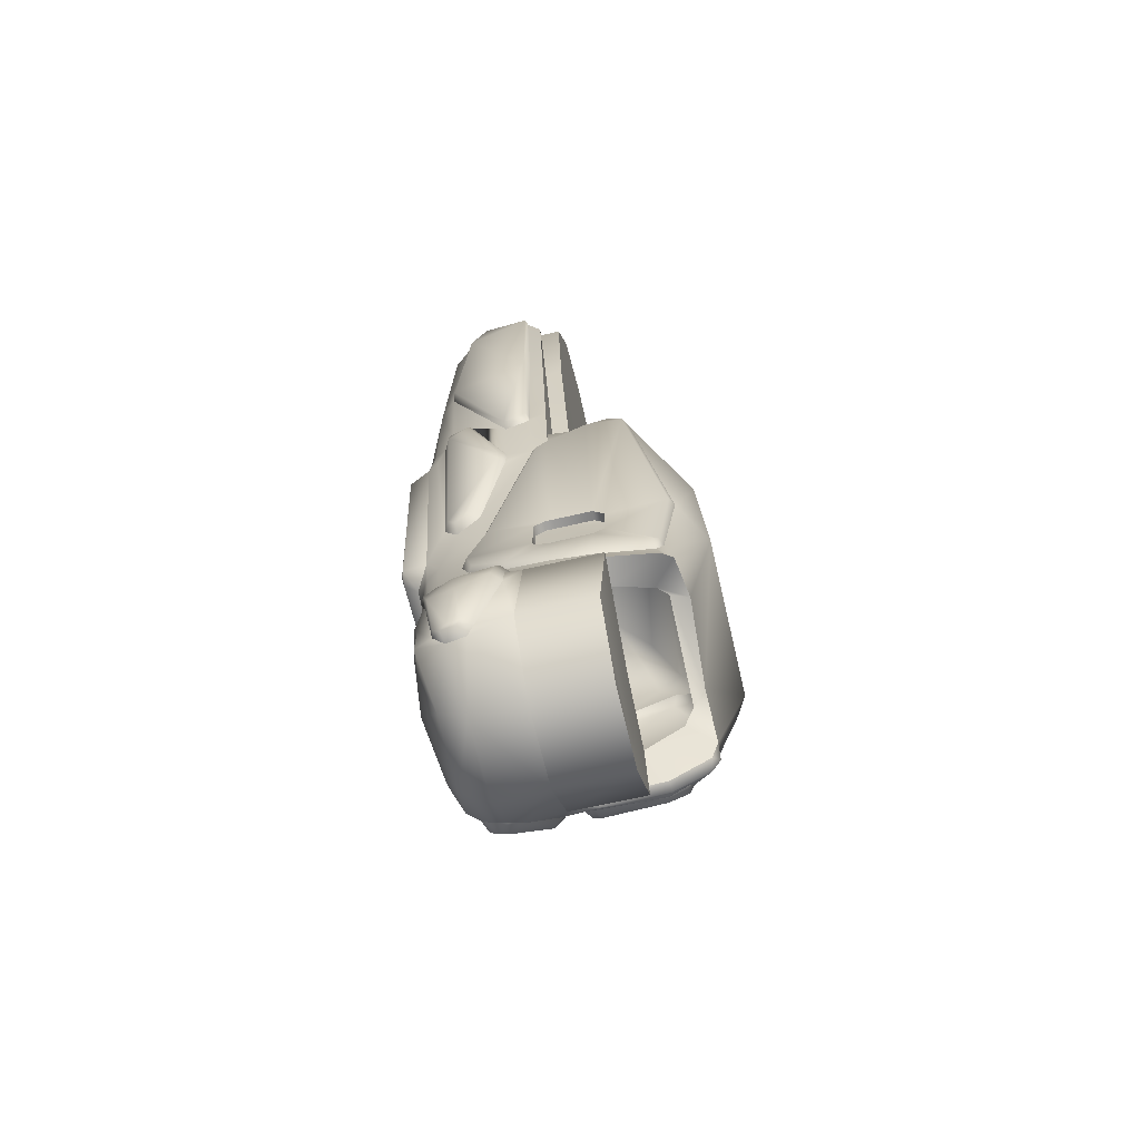
<metadata>
{"format":"obj","ext":"obj","renderer":"f3d","projection":"perspective","resolution":1024,"background":"white","views":[{"elev":-70.2,"azim":-77.2,"up":"+Z"}]}
</metadata>
<code>
v  0.0929 0.1426 -0.3493
v  0.0835 0.152 -0.3563
v  0.0922 0.1533 -0.319
v  -0.02 0.1578 -0.2968
v  -0.0235 0.1554 -0.2945
v  -0.0284 0.1555 -0.28
v  0.1111 0.1441 -0.2568
v  0.1174 0.1407 -0.2576
v  0.1182 0.1362 -0.2636
v  -0.0444 0.1551 -0.0727
v  -0.0576 0.151 -0.0736
v  -0.0709 0.1421 0.0018
v  0.0907 0.1289 -0.0048
v  0.1065 0.1415 -0.0727
v  0.0961 0.1504 -0.0732
v  -0.0324 0.143 -0.3472
v  -0.0291 0.1475 -0.2954
v  0.0743 0.1038 -0.4316
v  0.0953 0.1038 -0.3801
v  0.0903 0.0982 -0.38
v  0.0718 0.145 -0.4012
v  0.0793 0.1435 -0.4005
v  0.056 0.1322 -0.4594
v  -0.0162 0.1554 -0.3826
v  -0.0003 0.155 -0.4319
v  -0.0335 0.1503 -0.4336
v  0.0904 0.1508 -0.3587
v  -0.0283 0.1502 -0.3521
v  -0.0353 0.1494 -0.3543
v  -0.01 0.1583 -0.3579
v  -0.0266 0.1533 -0.3695
v  -0.0289 0.1514 -0.3608
v  -0.0343 0.1515 -0.3579
v  0.0953 0.1348 -0.3492
v  0.0975 0.1389 -0.3548
v  -0.0361 0.1356 -0.3502
v  -0.0458 0.0993 -0.3749
v  -0.0427 0.1024 -0.3591
v  0.0664 0.1484 -0.3998
v  0.082 0.1625 -0.2843
v  -0.0061 0.1621 -0.2958
v  -0.0169 0.1625 -0.2904
v  0.0475 0.1293 -0.4655
v  0.0225 0.1392 -0.478
v  0.044 0.1418 -0.4569
v  -0.0495 0.1426 -0.4106
v  -0.0403 0.1499 -0.4158
v  -0.0466 0.1452 -0.4352
v  -0.0573 0.0997 -0.4061
v  -0.0568 0.0903 -0.4063
v  -0.0462 0.0903 -0.3798
v  -0.0545 0.094 -0.4599
v  -0.0538 0.1136 -0.4607
v  -0.0504 0.1177 -0.4652
v  -0.0192 0.1393 -0.4769
v  -0.046 0.1454 -0.4561
v  -0.0286 0.1478 -0.4522
v  0.0264 0.0941 -0.4869
v  -0.0197 0.0944 -0.4902
v  -0.019 0.1238 -0.4898
v  0.027 0.1235 -0.4861
v  0.0096 0.1463 -0.4629
v  0.0536 0.1137 -0.461
v  0.0489 0.1209 -0.4665
v  -0.0433 0.1161 -0.2915
v  -0.0436 0.0837 -0.2961
v  -0.0624 0.0856 -0.2135
v  0.1039 0.079 -0.3539
v  0.1035 0.1038 -0.3551
v  0.1096 0.1281 -0.3208
v  -0.0648 0.1365 0.0324
v  -0.0525 0.1428 0.0311
v  -0.0581 0.1461 0.0098
v  0.0772 0.1012 0.0471
v  0.0823 0.1191 0.0346
v  0.0663 0.1128 0.0611
v  -0.0781 0.1235 0.0305
v  -0.0832 0.1198 0.0316
v  -0.0668 0.1132 0.0604
v  0.0891 0.0898 0.0133
v  0.1233 0.0891 -0.1598
v  0.1232 0.0971 -0.1714
v  0.1277 0.0981 -0.1643
v  -0.0148 0.1458 -0.4661
v  -0.0145 0.0689 0.0774
v  -0.0676 0.0696 -0.0621
v  0.0817 0.0696 -0.0419
v  0.03 0.148 -0.4507
v  -0.0377 0.1362 -0.268
v  -0.043 0.1215 -0.2612
v  -0.0468 0.1284 -0.2603
v  -0.0667 0.0799 -0.0665
v  -0.079 0.0843 -0
v  -0.0852 0.0803 -0.0097
v  0.0938 0.0876 -0.0094
v  0.095 0.0803 -0.0096
v  -0.0485 0.1569 -0.1645
v  -0.0423 0.1699 -0.1634
v  -0.027 0.1698 -0.2799
v  -0.0667 0.0891 -0.161
v  -0.0762 0.0884 -0.069
v  -0.08 0.0919 -0.0709
v  0.121 0.1215 -0.1559
v  0.125 0.1049 -0.2097
v  0.1277 0.1081 -0.2098
v  0.088 0.0687 -0.1316
v  0.1118 0.0574 -0.1446
v  0.1133 0.079 -0.1463
v  -0.0437 0.1361 -0.264
v  -0.0435 0.1407 -0.2583
v  0.1182 0.1316 -0.1482
v  0.1157 0.1429 -0.1599
v  0.1052 0.1562 -0.1477
v  -0.029 0.052 -0.3812
v  0.0563 0.0512 -0.4529
v  0.0531 0.052 -0.4068
v  0.0566 0.0932 -0.4521
v  0.0261 0.0521 -0.4877
v  -0.0382 0.0837 -0.2961
v  -0.0382 0.079 -0.2961
v  -0.038 0.0566 -0.3333
v  -0.0374 0.0502 -0.3268
v  -0.0436 0.0566 -0.2961
v  -0.0654 0.0553 -0.1982
v  -0.0635 0.079 -0.2086
v  -0.0477 0.0574 -0.3624
v  -0.0434 0.0566 -0.3333
v  -0.0435 0.0799 -0.3343
v  0.0624 0.0185 -0.4123
v  0.0662 0.0143 -0.4089
v  0.0595 0.014 -0.4022
v  -0.0604 0.1171 0.0596
v  -0.0556 0.1336 0.0536
v  -0.057 0.0483 -0.4071
v  -0.0548 0.052 -0.4607
v  -0.0199 0.0524 -0.491
v  -0.0276 0.0941 -0.3791
v  -0.0462 0.079 -0.3798
v  -0.061 0.0574 -0.1928
v  -0.0569 0.0617 -0.1776
v  -0.0593 0.079 -0.1792
v  -0.0582 0.1441 -0.1598
v  -0.0611 0.139 -0.1501
v  -0.0524 0.1518 -0.1497
v  -0.0343 0.1485 -0.2663
v  -0.0529 0.15 -0.1658
v  -0.065 0.1255 -0.1505
v  -0.0653 0.1396 -0.157
v  -0.0646 0.1407 -0.1605
v  -0.0622 0.109 -0.2138
v  -0.0196 0.1703 -0.2844
v  0.0962 0.1673 -0.2704
v  0.0775 0.1549 -0.0727
v  -0.0005 0.1483 -0.0053
v  -0.0808 0.0995 0.0408
v  0.0993 0.1268 -0.3434
v  0.099 0.1433 -0.3194
v  0.123 0.1082 -0.1676
v  0.1102 0.1395 -0.0717
v  0.1266 0.0909 -0.1588
v  0.1277 0.1038 -0.1643
v  -0.0856 0.0891 0.0117
v  -0.0882 0.0908 0.0156
v  0.1054 0.1536 -0.1362
v  -0.0595 0.1038 -0.2042
v  -0.0655 0.1039 -0.1699
v  0.1233 0.079 -0.2014
v  0.1217 0.0385 -0.1865
v  0.127 0.041 -0.1924
v  0.1233 0.079 -0.1726
v  0.1229 0.0483 -0.1727
v  -0.0474 0.0685 -0.1589
v  -0.0462 0.0574 -0.3799
v  -0.0442 0.0569 -0.3688
v  -0.0436 0.079 -0.2961
v  -0.0661 0.0793 -0.1555
v  -0.0777 0.0799 -0.0665
v  -0.0401 0.1277 -0.3198
v  -0.0422 0.1233 -0.3399
v  -0.043 0.0901 -0.3268
v  -0.0602 0.079 -0.201
v  -0.059 0.0881 -0.2066
v  -0.0581 0.1048 -0.2132
v  -0.0453 0.1049 -0.3547
v  -0.0433 0.0882 -0.3314
v  -0.0376 0.0902 -0.3268
v  -0.0379 0.0897 -0.3001
v  0.0665 0.0904 -0.4298
v  0.0667 0.09 -0.4288
v  0.097 0.0914 -0.0068
v  0.0729 0.1585 -0.3491
v  0.0478 0.1523 -0.3948
v  -0.0455 0.0792 -0.368
v  0.0515 0.1329 0.0579
v  0.0212 0.1378 0.0604
v  0.0244 0.1282 0.0761
v  0.037 0.1405 0.0444
v  -0.0559 0.0689 0.0559
v  -0.079 0.069 -0
v  0.0559 0.0689 0.0559
v  0.079 0.0689 -0
v  0.0146 0.0689 0.0774
v  0.079 0.091 -0
v  0.0559 0.105 0.0559
v  0.1098 0.0876 -0.0663
v  0.089 0.079 -0.1318
v  0.1182 0.079 -0.1106
v  0.0816 0.0835 -0.0393
v  0.0933 0.1022 -0.3712
v  0.0951 0.0809 -0.3659
v  0.0927 0.0878 -0.3732
v  0.098 0.1031 -0.3586
v  0.1056 0.0303 -0.3349
v  0.1279 0.079 -0.2073
v  0.1031 0.1538 -0.2727
v  0.1081 0.1455 -0.2727
v  0.0967 0.1069 -0.3758
v  0.0692 0.0903 -0.429
v  0.0757 0.0884 -0.4169
v  0.072 0.083 -0.4251
v  0.1041 0.1552 -0.2602
v  0.1007 0.1665 -0.2631
v  0.0864 0.1683 -0.1467
v  0.1154 0.093 -0.0672
v  0.0957 0.1261 -0.004
v  -0.0559 0.105 0.0692
v  -0.0474 0.1199 0.0679
v  0.0066 0.1405 0.0841
v  0.0081 0.1464 0.0791
v  -0.0081 0.1464 0.0791
v  0.0131 0.1292 0.0841
v  0.0146 0.1088 0.0843
v  0.0085 0.1462 0.0297
v  0.0082 0.1464 0.0631
v  0.0146 0.1086 0.0774
v  0.0559 0.105 0.0692
v  -0.0131 0.1292 0.0774
v  -0.0131 0.1292 0.0841
v  -0.0145 0.1088 0.0843
v  0.0131 0.1292 0.0774
v  0.061 0.1173 0.059
v  0.0793 0.1211 0.0338
v  0.069 0.1374 0.0314
v  -0.0065 0.1405 0.0774
v  0 0.1302 0.0804
v  -0.0065 0.1405 0.0841
v  -0.0236 0.1254 0.0783
v  0.0066 0.1405 0.0774
v  -0.0145 0.1086 0.0774
v  -0.0559 0.105 0.0559
v  -0.0079 0.1465 0.0634
v  -0.0212 0.1378 0.0604
v  -0.0154 0.1434 0.0274
v  -0.0396 0.1399 0.0488
v  0.0154 0.1434 0.0274
v  0.0786 0.142 -0.0031
v  0.0641 0.1478 -0.0015
v  0.0544 0.1435 0.0267
v  -0.0075 0.1467 0.0293
v  -0.0822 0.13 -0.0108
v  -0.0698 0.1046 -0.1665
v  -0.0705 0.1402 -0.0717
v  -0.065 0.1421 -0.0717
v  -0.087 0.1273 -0.0122
v  -0.0589 0.1055 0.0685
v  -0.0704 0.0909 -0.1602
v  -0.0665 0.09 -0.1655
v  0.06 0.1054 0.0676
v  0.0972 0.1604 -0.2737
v  0.0545 0.1278 -0.4645
v  0.0576 0.1199 -0.4621
v  0.1224 0.1357 -0.1535
v  0.1176 0.123 -0.2607
v  0.1211 0.1274 -0.2597
v  0.121 0.1407 -0.1597
v  0.1248 0.1274 -0.1576
v  0.1127 0.1356 -0.2682
v  0.1037 0.1322 -0.3211
v  -0.0427 0.0501 -0.3268
v  -0.0377 0.1712 -0.1599
v  -0.0338 0.1685 -0.1546
v  -0.0234 0.1712 -0.2802
v  -0.0368 0.1614 -0.1441
v  0.0886 0.1607 -0.1317
v  0.0781 0.1683 -0.1402
v  0.0951 0.1609 -0.1457
v  0.0955 0.1712 -0.265
v  0.0808 0.1712 -0.1449
v  0.0491 0.1348 -0.459
v  0.1278 0.0841 -0.2105
v  0.1218 0.1078 -0.2708
v  0.117 0.1117 -0.2684
v  0.1233 0.0875 -0.2083
v  0.1055 0.1234 -0.3419
v  0.0988 0.079 -0.3562
v  0.0692 0.079 -0.429
v  0.0693 0.0993 -0.4309
v  0.0951 0.1453 -0.3542
v  0.0558 0.1227 -0.4644
v  -0.0234 0.1549 -0.353
v  -0.0392 0.1254 -0.342
v  -0.0342 0.1315 -0.3179
v  -0.0433 0.0896 -0.3001
v  -0.0379 0.1211 -0.2904
v  -0.0359 0.1338 -0.2931
v  -0.0634 0.1085 -0.2082
v  -0.0687 0.1274 -0.1582
v  -0.0373 0.1441 -0.2567
v  -0.0479 0.079 -0.3635
v  -0.0482 0.0787 -0.1598
v  -0.0646 0.041 -0.1923
v  -0.0599 0.0437 -0.1874
v  -0.0382 0.0566 -0.2961
v  0.1025 0.048 -0.1446
v  -0.0418 0.0416 -0.1563
v  -0.063 0.0331 -0.1946
v  -0.0574 0.0302 -0.191
v  -0.0584 0.035 -0.1874
v  -0.0305 0.0118 -0.2765
v  0.1174 0.0333 -0.1681
v  0.1251 0.0318 -0.1972
v  0.1121 0.0146 -0.2787
v  0.1055 0.0192 -0.321
v  -0.0438 0.0258 -0.1738
v  -0.0246 -0 -0.2383
v  0.1084 0.01 -0.2092
v  -0.0428 0.0501 -0.3026
v  -0.0365 0.0145 -0.2805
v  -0.0368 0.0245 -0.3601
v  -0.0387 0.0223 -0.3735
v  -0.0336 0.0163 -0.3703
v  -0.039 0.0221 -0.3514
v  -0.0345 0.0205 -0.3513
v  0.1191 0.0279 -0.1959
v  0.1058 0.0118 -0.2765
v  -0.0414 0.026 -0.3547
v  0.0876 -0.0041 -0.2863
v  0.0981 0.0018 -0.2878
v  -0.0122 -0.0035 -0.2958
v  -0.0191 0.0292 -0.3688
v  0.099 0.016 -0.3202
v  0.0994 0.03 -0.3386
v  -0.0128 0.0229 -0.3672
v  -0.0077 0.0126 -0.3638
v  0.0451 0.0229 -0.384
v  0.0388 0.0151 -0.3774
v  0.0514 0.0292 -0.3911
v  0.0801 0.0304 -0.4024
v  0.0956 0.0323 -0.354
v  0.0799 0.017 -0.3789
v  0.083 0.0332 -0.4042
v  0.0793 0.0451 -0.4187
v  0.0951 0.085 -0.3782
v  0.0753 0.0329 -0.4117
v  0.0807 0.0347 -0.4111
v  0.0688 0.0197 -0.4149
v  0.0707 0.0413 -0.4249
v  0.0755 0.044 -0.4201
v  0.0989 0.0426 -0.3522
v  0.0793 0.085 -0.4185
v  0.0783 0.079 -0.4229
v  0.1016 0.0407 -0.3569
v  0.0982 0.079 -0.3718
v  0.0998 0.0353 -0.3594
v  0.0647 0.0418 -0.424
v  0.0649 0.079 -0.4263
v  -0.0619 0.0985 -0.4308
v  -0.0544 0.1421 -0.4083
v  -0.0509 0.1045 -0.3754
v  -0.0584 0.1191 -0.4608
v  -0.0568 0.1209 -0.4632
v  -0.0612 0.1038 -0.4044
v  -0.0667 0.1038 -0.4294
v  -0.0488 0.1289 -0.4648
v  -0.0499 0.1353 -0.4571
v  -0.0548 0.13 -0.463
v  -0.0392 0.1377 -0.3513
v  -0.0571 0.1385 -0.434
v  -0.0612 0.1369 -0.4336
v  -0.0608 0.125 -0.4082
v  -0.0377 0.1443 -0.3519
v  -0.064 0.1226 -0.433
v  -0.0546 0.134 -0.4589
v  -0.057 0.1269 -0.4599
v  -0.0381 0.0799 -0.3342
v  -0.0379 0.0883 -0.3314
v  -0.0375 0.0502 -0.3026
o CylinderDAE
g CylinderDAE
f 1 2 3
f 4 5 6
f 7 8 9
f 10 11 12
f 13 14 15
f 16 17 5
f 18 19 20
f 21 22 23
f 24 25 26
f 27 2 1
f 16 28 29
f 30 24 31
f 28 32 33
f 1 34 35
f 36 37 38
f 21 39 2
f 40 41 42
f 43 44 45
f 46 47 48
f 49 50 51
f 52 53 54
f 55 56 57
f 58 59 60
f 44 61 60
f 62 44 55
f 61 44 43
f 63 58 64
f 65 66 67
f 68 69 70
f 71 72 73
f 74 75 76
f 77 78 79
f 75 74 80
f 81 82 83
f 25 84 57
f 25 57 26
f 85 86 87
f 25 62 84
f 25 88 62
f 89 90 91
f 92 93 94
f 95 80 96
f 97 98 99
f 100 101 102
f 103 104 105
f 106 107 108
f 89 109 110
f 111 112 113
f 114 115 116
f 117 118 58
f 66 119 120
f 121 122 120
f 123 124 125
f 126 127 128
f 129 130 131
f 132 133 71
f 134 118 115
f 52 134 50
f 59 135 52
f 59 118 136
f 137 138 51
f 50 137 51
f 50 114 137
f 139 140 141
f 142 143 144
f 145 146 97
f 147 143 148
f 149 110 150
f 42 151 152
f 153 10 154
f 79 78 155
f 156 1 157
f 103 158 82
f 159 160 161
f 162 155 163
f 164 15 14
f 165 166 147
f 167 168 169
f 97 146 144
f 167 170 171
f 141 140 172
f 138 173 174
f 175 125 67
f 176 177 101
f 178 179 180
f 125 181 182
f 182 183 90
f 184 185 180
f 180 186 187
f 107 171 170
f 117 188 189
f 190 80 95
f 191 30 41
f 192 24 30
f 88 192 39
f 51 138 193
f 194 195 196
f 194 197 195
f 198 199 86
f 200 87 201
f 87 200 202
f 203 204 200
f 101 177 94
f 205 95 96
f 134 115 114
f 115 118 117
f 206 108 207
f 206 207 208
f 44 62 88
f 209 210 211
f 69 212 156
f 39 192 191
f 213 68 214
f 215 216 157
f 22 27 217
f 27 35 217
f 118 134 135
f 135 136 118
f 135 134 52
f 136 135 59
f 58 118 59
f 114 138 137
f 114 173 138
f 134 114 50
f 218 219 220
f 115 117 116
f 221 222 223
f 224 159 225
f 208 207 96
f 93 199 198
f 132 226 227
f 228 229 230
f 196 231 232
f 233 234 195
f 235 204 236
f 237 238 239
f 85 202 235
f 240 235 232
f 231 196 229
f 241 242 243
f 244 237 245
f 237 244 246
f 228 246 244
f 239 238 247
f 248 240 231
f 196 232 236
f 238 246 230
f 248 244 245
f 248 245 240
f 202 200 204
f 235 240 245
f 198 86 85
f 249 239 226
f 204 203 74
f 203 96 80
f 85 249 250
f 230 251 252
f 253 154 73
f 252 253 254
f 154 233 255
f 243 256 257
f 255 195 197
f 255 258 257
f 133 132 227
f 256 243 242
f 229 234 251
f 258 255 197
f 258 197 194
f 195 234 229
f 253 259 154
f 259 233 154
f 253 72 254
f 234 233 259
f 259 253 252
f 12 260 77
f 93 250 155
f 133 254 72
f 94 93 162
f 261 262 263
f 102 101 162
f 262 264 260
f 132 79 265
f 102 163 264
f 102 262 261
f 100 266 267
f 78 77 260
f 78 264 163
f 261 166 267
f 267 181 176
f 265 155 250
f 82 81 170
f 207 170 81
f 242 75 225
f 241 236 268
f 204 74 268
f 242 241 76
f 159 14 13
f 205 224 190
f 161 158 14
f 81 160 224
f 82 158 161
f 40 3 191
f 269 221 215
f 270 23 271
f 64 43 270
f 112 111 272
f 273 274 105
f 45 39 21
f 105 275 276
f 216 7 277
f 273 278 277
f 273 277 9
f 111 103 276
f 112 275 8
f 279 122 121
f 280 98 281
f 282 99 98
f 151 99 282
f 283 284 285
f 97 283 281
f 284 286 223
f 269 152 222
f 42 6 99
f 287 288 223
f 223 288 285
f 222 152 287
f 287 282 280
f 288 280 281
f 151 282 287
f 283 10 153
f 283 144 11
f 256 15 153
f 111 14 158
f 164 113 286
f 22 21 2
f 216 277 278
f 15 164 284
f 112 7 221
f 23 18 271
f 286 113 221
f 289 23 270
f 290 291 292
f 292 291 70
f 22 19 18
f 104 293 292
f 273 292 278
f 167 293 104
f 214 290 293
f 34 1 156
f 221 7 216
f 278 70 294
f 69 68 295
f 218 220 296
f 63 297 117
f 34 156 212
f 27 298 35
f 64 299 271
f 63 271 18
f 34 209 217
f 19 217 209
f 239 247 227
f 247 252 227
f 227 252 254
f 143 263 11
f 283 97 144
f 260 12 11
f 41 30 300
f 16 301 302
f 301 38 184
f 143 147 166
f 42 4 6
f 41 4 42
f 182 267 166
f 182 165 183
f 303 66 65
f 302 304 305
f 145 17 89
f 304 90 89
f 17 302 305
f 149 306 307
f 142 308 110
f 110 91 150
f 109 91 110
f 183 165 306
f 142 149 148
f 90 183 150
f 165 147 307
f 304 65 67
f 148 149 307
f 308 142 146
f 38 193 309
f 178 65 304
f 128 185 184
f 301 179 178
f 108 170 207
f 176 310 92
f 86 199 93
f 176 181 141
f 176 141 310
f 311 312 139
f 175 120 313
f 181 125 124
f 193 174 126
f 208 203 201
f 106 314 107
f 312 315 140
f 316 317 318
f 319 317 316
f 168 171 320
f 321 169 168
f 320 171 107
f 322 323 213
f 315 314 106
f 140 315 172
f 206 208 87
f 172 86 92
f 106 87 86
f 324 320 314
f 324 325 326
f 312 318 315
f 318 312 311
f 327 328 316
f 329 330 331
f 328 332 333
f 320 326 334
f 335 322 321
f 174 329 336
f 311 124 316
f 325 324 317
f 330 173 114
f 174 173 330
f 337 338 326
f 332 336 329
f 319 339 325
f 337 326 325
f 324 315 318
f 330 340 331
f 341 323 322
f 68 213 342
f 342 213 323
f 212 295 210
f 333 331 339
f 340 343 344
f 343 345 346
f 331 344 339
f 346 337 339
f 346 131 337
f 347 131 346
f 335 334 326
f 348 349 350
f 351 352 353
f 38 37 51
f 117 297 218
f 20 211 219
f 338 341 335
f 348 354 355
f 354 356 357
f 358 357 296
f 356 354 348
f 131 130 350
f 295 342 359
f 349 359 342
f 220 219 360
f 358 220 361
f 359 362 363
f 358 352 355
f 211 210 363
f 348 351 364
f 359 349 364
f 219 211 353
f 365 366 296
f 356 129 365
f 347 129 131
f 356 130 129
f 129 347 116
f 366 365 116
f 300 31 32
f 17 145 6
f 24 26 47
f 28 5 4
f 57 56 48
f 31 47 46
f 53 52 367
f 52 50 367
f 32 46 368
f 49 37 369
f 49 367 50
f 53 370 371
f 49 372 373
f 48 47 26
f 374 54 371
f 375 374 376
f 36 377 369
f 375 378 48
f 378 379 368
f 301 16 36
f 380 372 369
f 381 29 33
f 380 382 373
f 383 376 384
f 379 382 380
f 368 380 377
f 370 373 382
f 384 371 370
f 379 383 384
f 376 371 384
f 36 16 381
f 53 367 373
f 378 375 383
f 56 55 374
f 55 60 374
f 60 59 54
f 185 128 385
f 128 127 121
f 180 185 386
f 303 187 119
f 279 327 387
f 327 123 313
f 336 332 279
f 123 327 316
f 218 188 117
f 189 218 296
f 157 1 3
f 277 7 9
f 73 10 12
f 256 13 15
f 28 16 5
f 297 18 20
f 289 21 23
f 25 24 192
f 192 88 25
f 298 27 1
f 381 16 29
f 300 30 31
f 29 28 33
f 298 1 35
f 301 36 38
f 269 40 42
f 289 43 45
f 378 46 48
f 37 49 51
f 59 52 54
f 84 55 57
f 61 58 60
f 55 44 60
f 84 62 55
f 64 61 43
f 58 63 117
f 58 61 64
f 291 290 214
f 68 70 291
f 70 69 294
f 291 214 68
f 12 71 73
f 268 74 76
f 132 77 79
f 80 225 75
f 225 80 190
f 160 81 83
f 202 85 87
f 109 89 91
f 177 92 94
f 6 97 99
f 266 100 102
f 276 103 105
f 206 106 108
f 308 89 110
f 164 111 113
f 175 66 120
f 120 385 121
f 385 186 386
f 120 119 187
f 387 313 120
f 120 122 387
f 120 186 385
f 186 120 187
f 175 123 125
f 309 126 128
f 77 132 71
f 181 139 141
f 146 142 144
f 6 145 97
f 307 147 148
f 306 149 150
f 269 42 152
f 154 257 153
f 10 73 154
f 265 79 155
f 278 156 157
f 104 103 82
f 160 159 224
f 160 83 161
f 111 164 14
f 214 167 169
f 168 167 171
f 310 141 172
f 193 138 174
f 66 175 67
f 100 176 101
f 303 178 180
f 67 125 182
f 304 182 90
f 179 184 180
f 303 180 187
f 108 107 170
f 116 117 189
f 40 191 41
f 191 192 30
f 45 88 39
f 38 51 193
f 241 194 196
f 201 203 200
f 162 101 94
f 207 205 96
f 45 44 88
f 20 209 211
f 294 69 156
f 2 39 191
f 169 213 214
f 3 215 157
f 19 22 217
f 286 221 223
f 190 224 225
f 203 208 96
f 250 93 198
f 246 228 230
f 255 233 195
f 232 235 236
f 249 237 239
f 249 85 235
f 231 240 232
f 228 231 229
f 194 241 243
f 238 237 246
f 248 228 244
f 228 248 231
f 241 196 236
f 247 238 230
f 235 202 204
f 245 249 235
f 249 245 237
f 250 249 226
f 74 203 80
f 198 85 250
f 247 230 252
f 72 253 73
f 258 243 257
f 154 255 257
f 13 256 242
f 230 229 251
f 243 258 194
f 196 195 229
f 251 234 259
f 251 259 252
f 71 12 77
f 162 93 155
f 71 133 72
f 166 261 263
f 163 102 162
f 263 262 260
f 226 132 265
f 262 102 264
f 266 102 261
f 264 78 260
f 155 78 163
f 266 261 267
f 181 267 182
f 267 176 100
f 226 265 250
f 167 82 170
f 205 207 81
f 13 242 225
f 76 241 268
f 236 204 268
f 75 242 76
f 225 159 13
f 95 205 190
f 159 161 14
f 205 81 224
f 83 82 161
f 215 40 269
f 3 2 191
f 40 215 3
f 299 270 271
f 299 64 270
f 275 112 272
f 104 273 105
f 289 45 21
f 9 8 274
f 275 272 276
f 105 8 275
f 8 105 274
f 274 273 9
f 272 111 276
f 7 112 8
f 127 279 121
f 280 282 98
f 281 283 285
f 98 97 281
f 285 284 223
f 221 269 222
f 151 42 99
f 222 287 223
f 288 287 280
f 285 288 281
f 152 151 287
f 284 283 153
f 10 283 11
f 257 256 153
f 103 111 158
f 284 164 286
f 27 22 2
f 157 216 278
f 153 15 284
f 113 112 221
f 43 289 270
f 293 290 292
f 278 292 70
f 23 22 18
f 273 104 292
f 82 167 104
f 167 214 293
f 215 221 216
f 156 278 294
f 212 69 295
f 209 34 212
f 63 64 271
f 297 63 18
f 35 34 217
f 20 19 209
f 226 239 227
f 133 227 254
f 144 143 11
f 263 260 11
f 4 41 300
f 17 16 302
f 179 301 184
f 263 143 166
f 165 182 166
f 178 303 65
f 89 308 145
f 17 305 89
f 305 304 89
f 149 142 110
f 150 183 306
f 143 142 148
f 91 90 150
f 306 165 307
f 182 304 67
f 145 308 146
f 184 38 309
f 302 178 304
f 309 128 184
f 302 301 178
f 177 176 92
f 92 86 93
f 124 311 139
f 123 175 313
f 139 181 124
f 309 193 126
f 87 208 201
f 139 312 140
f 328 319 316
f 334 168 320
f 334 321 168
f 314 320 107
f 169 321 322
f 322 213 169
f 172 315 106
f 106 206 87
f 310 172 92
f 172 106 86
f 315 324 314
f 320 324 326
f 316 318 311
f 333 329 331
f 319 328 333
f 334 335 321
f 126 174 336
f 319 325 317
f 340 330 114
f 329 174 330
f 333 332 329
f 339 337 325
f 317 324 318
f 335 341 322
f 295 68 342
f 341 342 323
f 209 212 210
f 319 333 339
f 331 340 344
f 344 343 346
f 344 346 339
f 345 347 346
f 338 335 326
f 130 348 350
f 363 362 364
f 351 353 363
f 352 361 360
f 351 355 352
f 363 364 351
f 352 360 353
f 219 297 20
f 297 219 218
f 341 338 350
f 350 349 341
f 351 348 355
f 358 354 357
f 220 358 296
f 130 356 348
f 350 337 131
f 337 350 338
f 210 295 359
f 341 349 342
f 361 220 360
f 352 358 361
f 210 359 363
f 354 358 355
f 353 211 363
f 349 348 364
f 362 359 364
f 360 219 353
f 357 365 296
f 357 356 365
f 365 129 116
f 189 366 116
f 28 300 32
f 5 17 6
f 31 24 47
f 300 28 4
f 26 57 48
f 32 31 46
f 33 32 368
f 372 49 369
f 54 53 371
f 367 49 373
f 376 374 371
f 383 375 376
f 37 36 369
f 56 375 48
f 46 378 368
f 377 380 369
f 377 381 33
f 372 380 373
f 368 379 380
f 33 368 377
f 384 370 382
f 382 379 384
f 377 36 381
f 370 53 373
f 379 378 383
f 375 56 374
f 374 60 54
f 386 185 385
f 385 128 121
f 186 180 386
f 66 303 119
f 122 279 387
f 387 327 313
f 336 127 126
f 328 327 279
f 279 332 328
f 279 127 336
f 124 123 316
f 218 189 188
f 189 296 366

</code>
